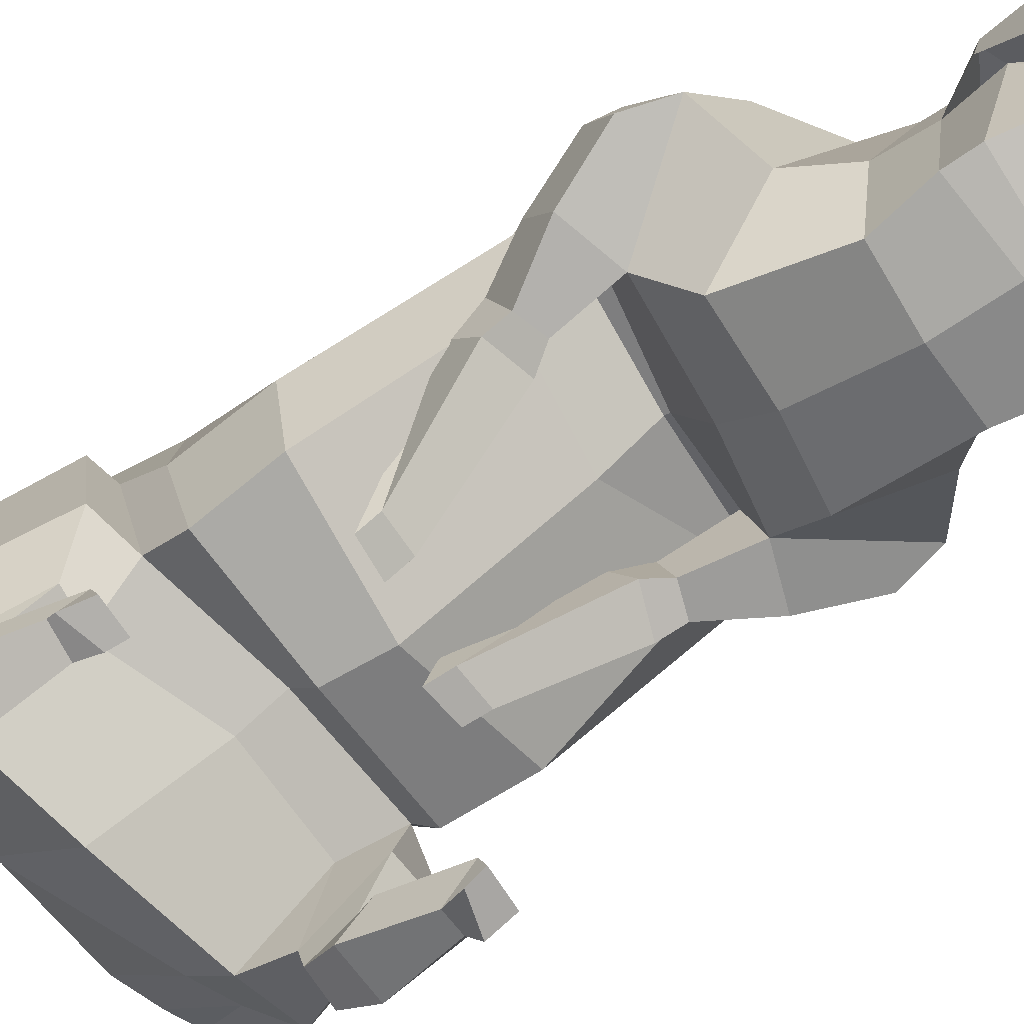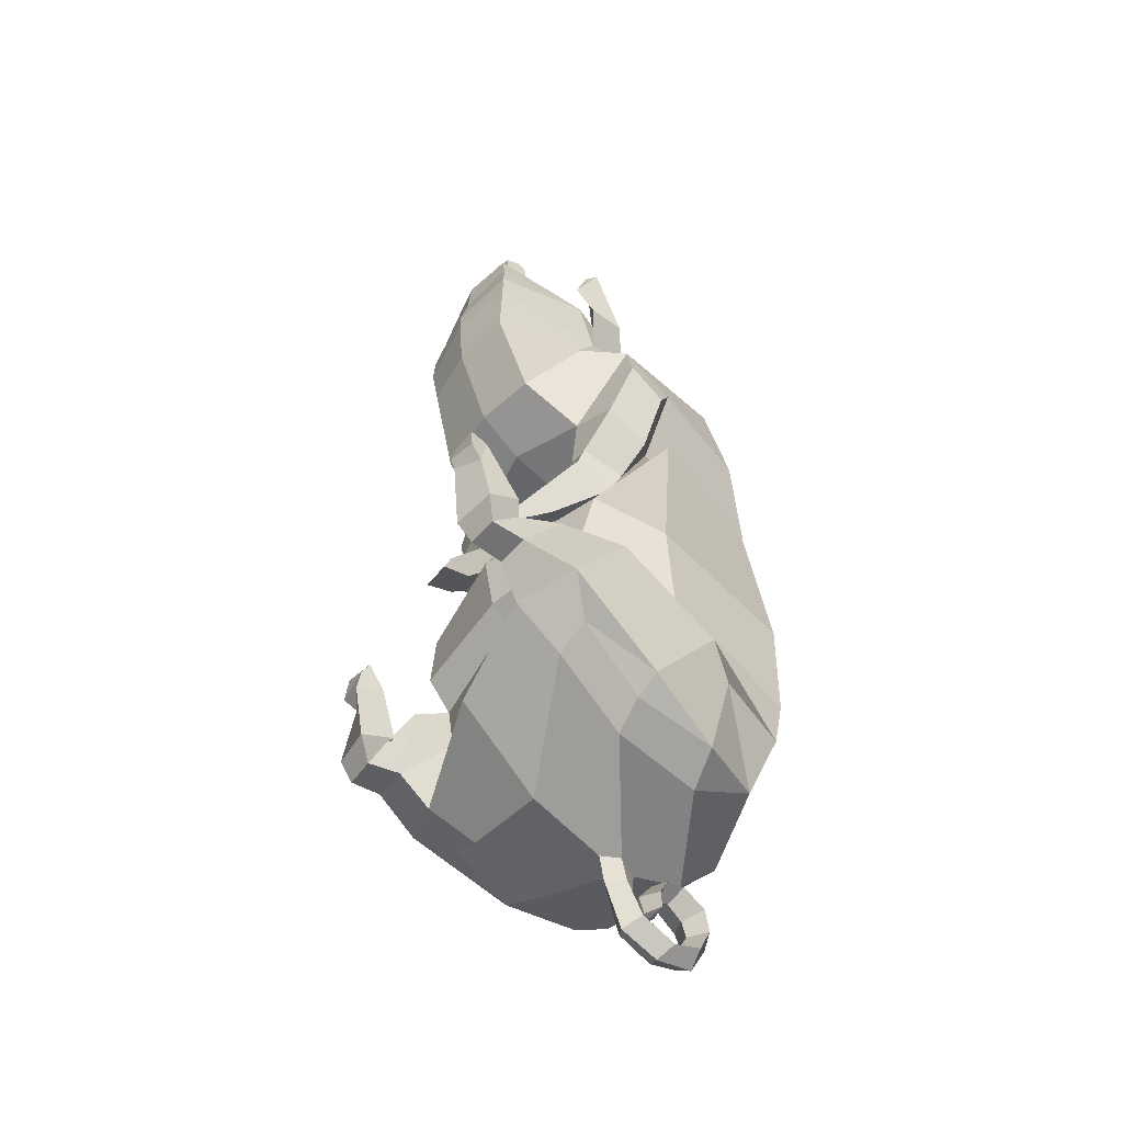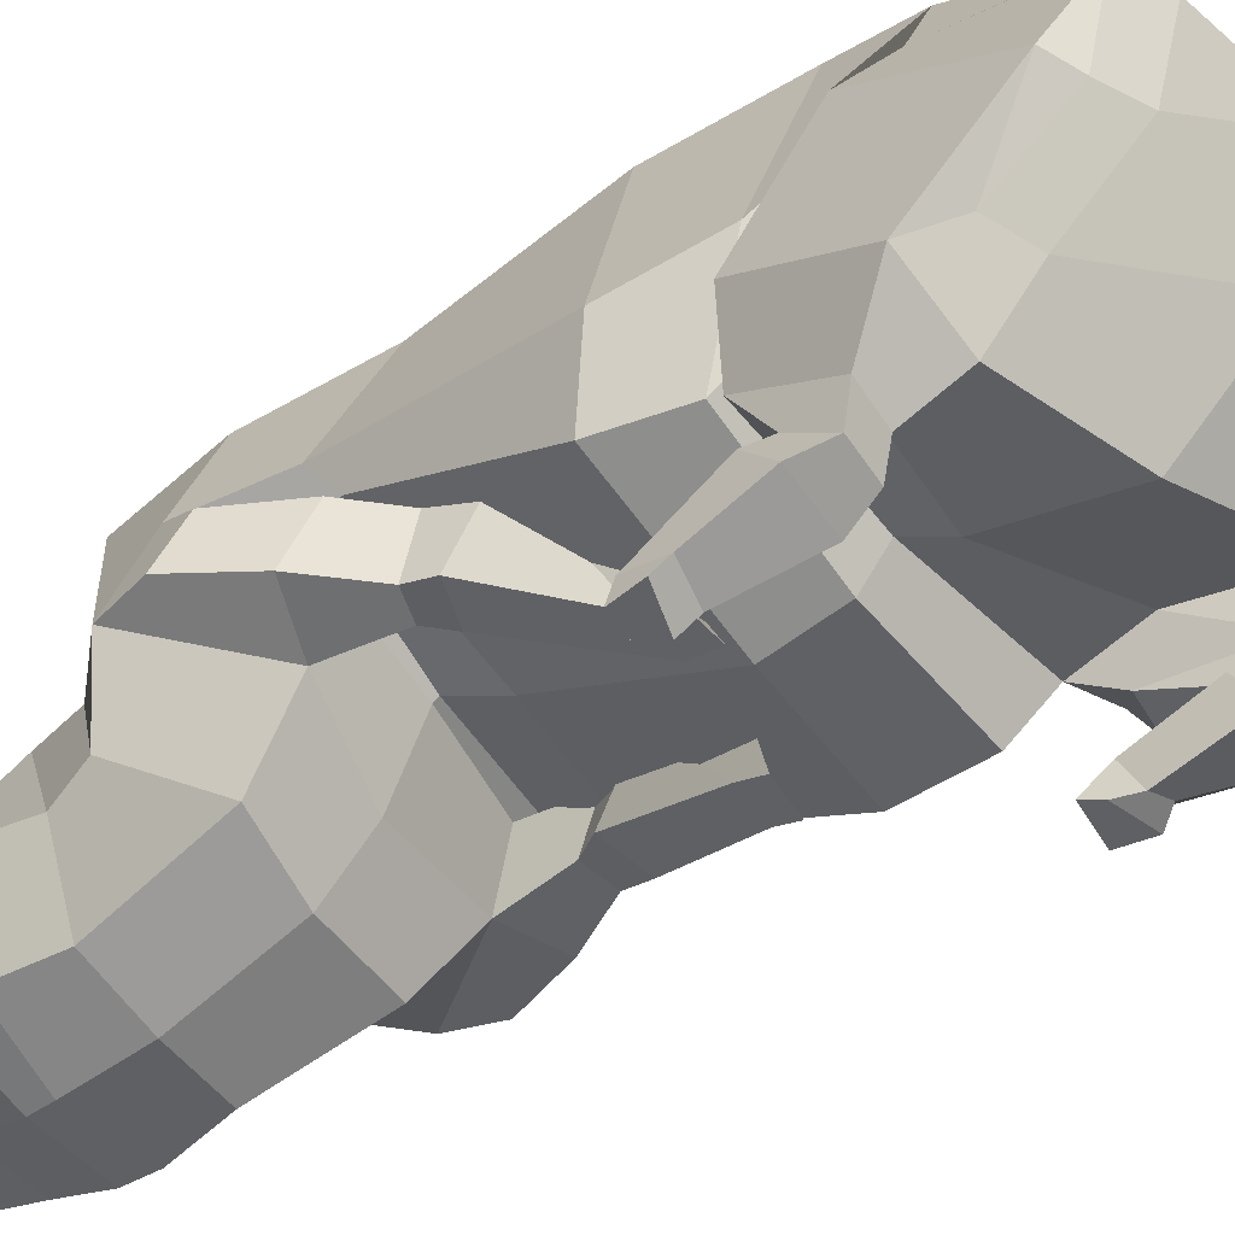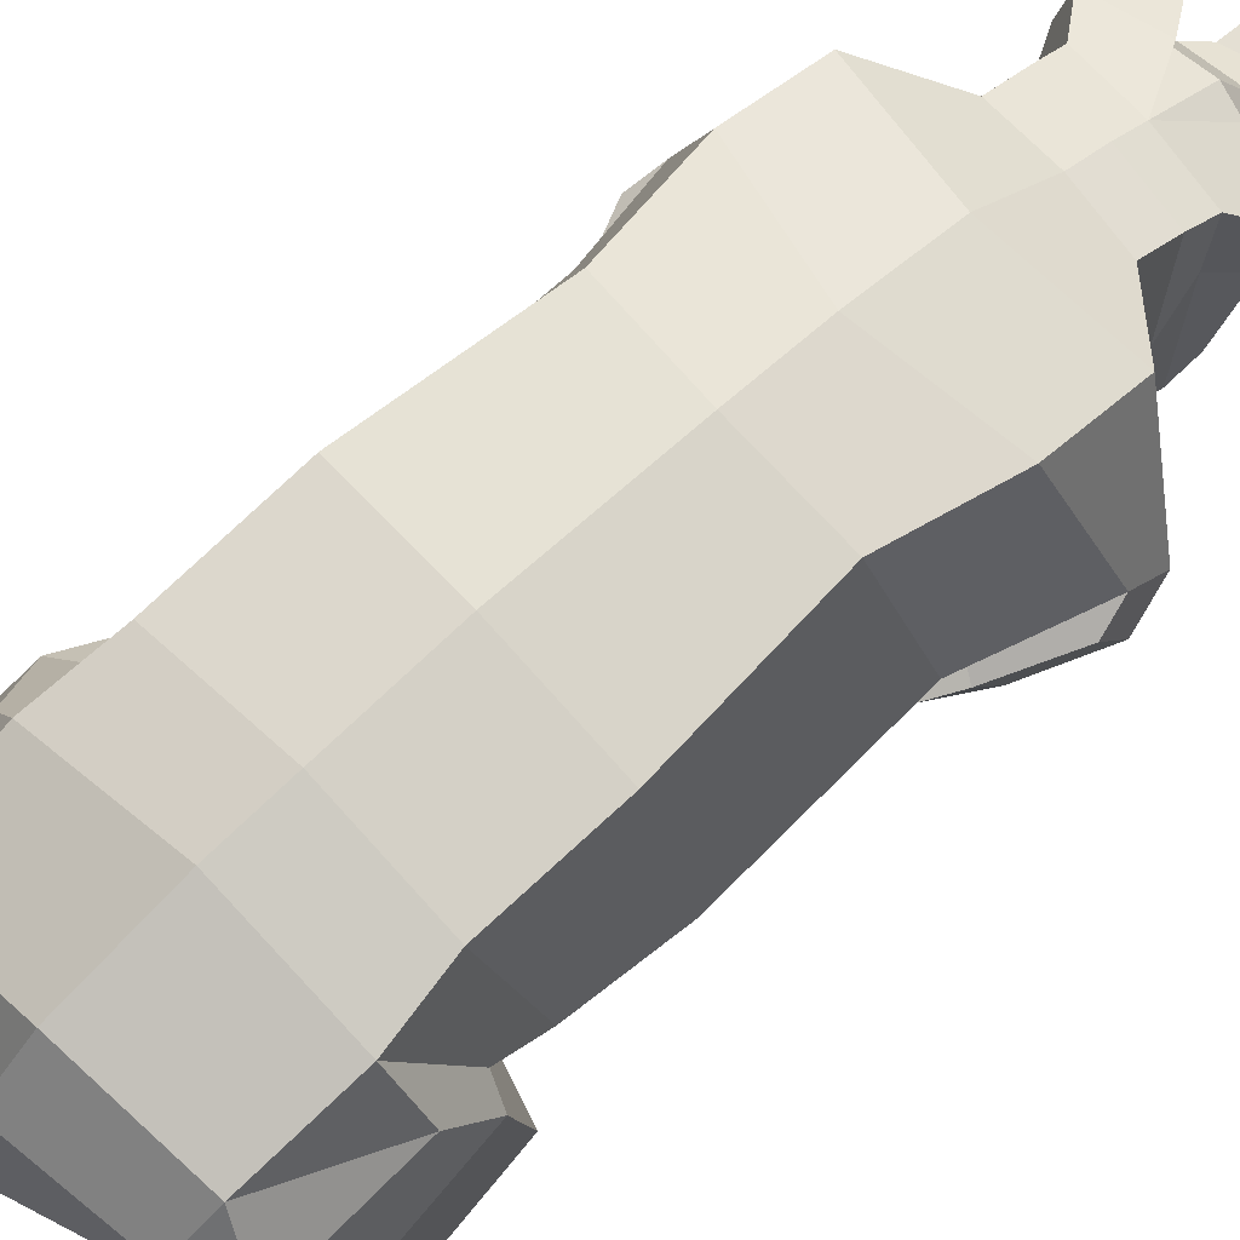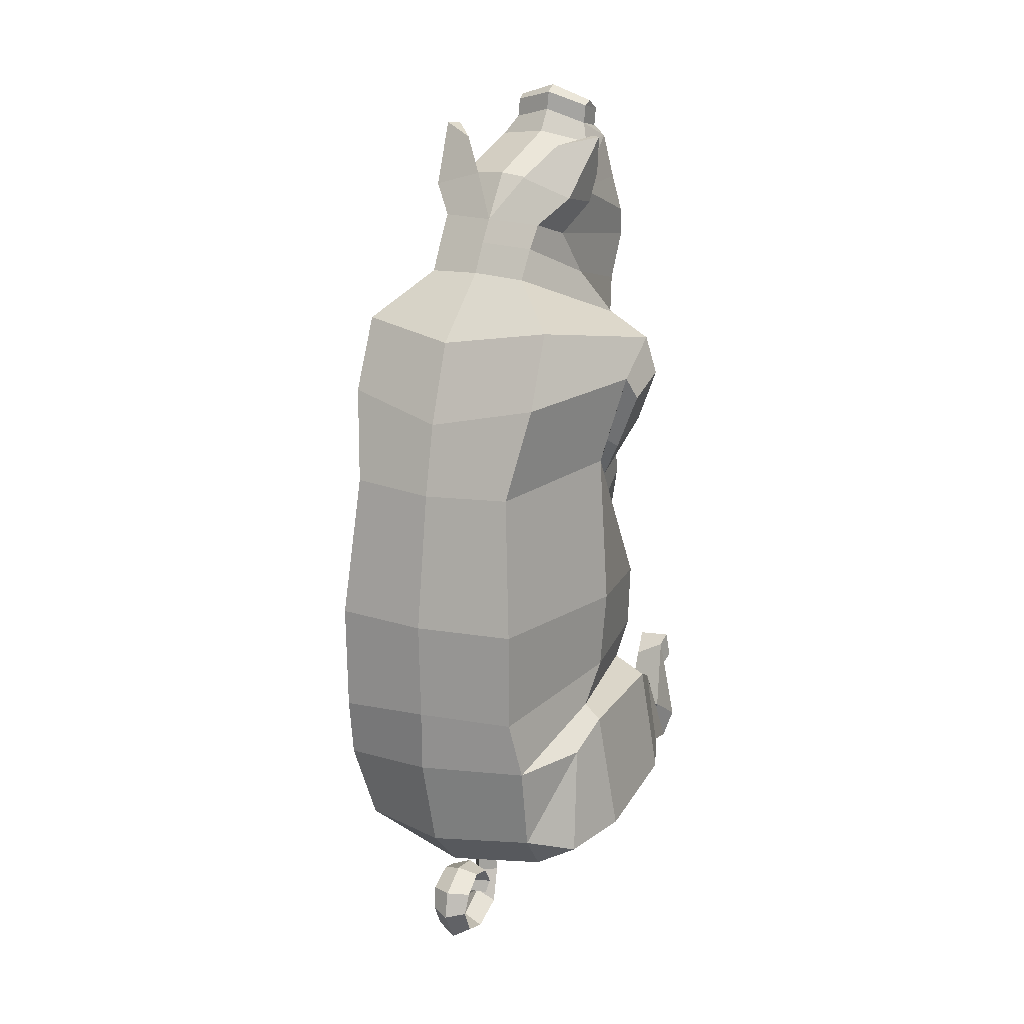
<metadata>
{"format":"obj","ext":"obj","renderer":"f3d","projection":"perspective","resolution":1024,"background":"white","views":[{"elev":-71.9,"azim":-57.1,"up":"+Y"},{"elev":-50.1,"azim":53.6,"up":"+Z"},{"elev":-53.4,"azim":123.6,"up":"+Y"},{"elev":75.0,"azim":-132.8,"up":"+Y"},{"elev":15.1,"azim":-152.2,"up":"+Z"}]}
</metadata>
<code>
o Pig_Cylinder
v 1.219 1.545 -0.2998
v 1.116 1.629 -1.14
v 1.382 2.318 -0.4571
v 1.28 2.706 -1.696
v 1.024 4.022 -0.4982
v 1.082 3.821 -2.243
v 1.158 1.412 -0.9605
v 1.302 2.45 -1.267
v 1.006 4.015 -1.585
v 0.9811 1.334 -1.564
v 1.057 0.5761 -1.82
v 1.057 3.425 -3.137
v 1.067 3.589 1.914
v 1.414 2.442 1.964
v 0.7216 2.268 1.393
v 1.053 0.7524 -2.259
v 1.401 0.5796 -1.829
v 1.036 2.765 -3.456
v 1.07 1.234 -2.652
v 1.05 1.907 -3.253
v 0.5253 2.674 3.49
v 1.053 3.29 2.673
v 1.415 1.889 2.323
v 0.7733 1.677 1.514
v 0.5319 2.827 3.165
v 0.9733 1.579 2.635
v 0.6558 1.077 1.94
v 0.5141 2.545 3.752
v 0.5867 2.067 3.63
v 0.665 0.7207 3.458
v 0.4685 2.219 4.189
v 0.6425 1.837 4.128
v 0.3748 0.9026 4.618
v 0.4004 1.408 4.577
v 0.2871 1.294 4.764
v 1.032 2.504 1.178
v 0.2946 1.03 4.728
v 1.513 1.69 -1.24
v 1.515 2.726 -1.884
v 1.398 2.968 -2.229
v 1.647 0.9967 -2.179
v 1.454 2.641 -3.316
v 1.65 1.879 -2.979
v 1.411 1.264 -2.496
v 1.394 1.861 -3.099
v 1.321 1.076 -1.152
v 1.008 1.062 -1.18
v 0.9473 1.953 0.4156
v 0.5878 0.7523 2.93
v 1.317 0.5801 -1.415
v 1.048 0.5712 -1.414
v 1.039 0.249 -1.747
v 1.357 0.2607 -1.75
v 1.372 0.5323 -1.237
v 0.987 0.519 -1.264
v 0.9747 0.1226 -1.5
v 1.429 0.175 -1.484
v 1.02 2.412 1.303
v 1.225 2.233 1.132
v 1.476 2.292 1.716
v 1.264 1.757 1.356
v 1.516 1.877 1.927
v 0.9448 1.642 0.8689
v 0.9885 2.095 0.7287
v 0.6893 2.131 0.8315
v 0.6897 1.672 0.9487
v 0.6455 0.7389 3.754
v 0.5213 0.8312 4.175
v 1.308 0.01124 -0.5204
v 0.5134 2.006 0.5515
v 0.5633 1.629 0.7686
v 0.9239 1.573 0.6483
v 0.234 1.25 -0.3539
v 0.6517 1.28 -0.1888
v 0.2415 0.9675 -0.4688
v 0.5684 0.9768 -0.4194
v 0.7057 1.762 3.132
v 0.4968 2.418 3.896
v 0.2739 1.284 4.954
v 0.2756 1.2 5.01
v 0.2815 1.02 4.918
v 1.288 2.51 1.231
v 0.9056 3.844 0.9699
v 0.992 0.01545 -0.5207
v 1.025 -0.02116 -0.6874
v 1.353 -0.001464 -0.7723
v 1.065 -0.001991 -0.8638
v 0.9898 0.1896 -0.5808
v 1.311 0.1913 -0.5828
v 1.316 0.13 -0.8778
v 0.3878 1.481 0.05547
v 0.2506 0.9979 -0.2506
v 0.5813 1.013 -0.2222
v 0.6697 1.45 -0.0241
v 0.7493 2.341 4.064
v 0.2026 2.403 4.203
v 0.7432 2.214 4.047
v 0.7923 1.917 4.001
v 0.8325 1.957 4.712
v 0.4513 2.171 4.574
v 0.7285 1.866 4.709
v 0.7474 1.717 4.308
v 0.1157 2.641 -3.669
v 0.1274 2.686 -3.916
v 0.1499 2.84 -4.26
v 0.1472 3.198 -4.415
v 0.1589 3.486 -4.332
v 0.1628 3.607 -4.085
v 0.1871 3.544 -3.866
v 0.1762 3.318 -3.711
v 0.1851 3.117 -3.751
v 0.1916 3.024 -3.919
v 0.1577 3.062 -4.056
v 0.001665 1.087 -0.4701
v -0.000496 1.502 -1.231
v -1.222 1.32 -0.42
v -1.117 1.458 -1.469
v -1.379 2.326 -0.4496
v -1.285 2.647 -1.65
v -1.027 4.021 -0.4971
v -1.111 3.878 -2.091
v -0.001549 4.164 -0.4977
v -0.01941 4.144 -2.112
v -0.00024 1.192 -1.015
v -1.158 1.235 -1.102
v -1.303 2.311 -1.264
v -1.021 4.004 -1.498
v -0.007328 4.132 -1.498
v -0.001288 1.229 -1.579
v -0.9886 1.447 -2.043
v -1.075 0.9225 -2.652
v -1.098 3.719 -2.955
v -0.03388 3.906 -3.052
v -1.077 3.611 1.879
v -1.627 2.431 2.078
v -0.8984 2.213 1.501
v -0.02606 2.154 1.378
v -1.067 1.268 -2.925
v -0.001595 0.9057 -2.566
v -1.42 0.9249 -2.666
v -1.066 3.388 -3.336
v -1.078 1.815 -3.056
v -0.005661 1.731 -3.342
v -0.02451 2.724 -4.361
v -1.058 2.611 -3.334
v -0.5784 2.677 3.442
v -1.076 3.31 2.653
v -1.619 1.895 2.452
v -0.9777 1.659 1.669
v -0.02543 1.45 1.639
v -0.5546 2.829 3.125
v -1.052 1.598 2.658
v -0.7798 1.068 2.016
v -0.03079 1.002 2.019
v -0.6066 2.549 3.688
v -0.6706 2.071 3.559
v -0.768 0.7395 3.434
v -0.04805 0.6238 3.517
v -0.0856 2.387 4.218
v -0.6316 2.223 4.117
v -0.7995 1.842 4.034
v -0.6122 0.9055 4.55
v -0.116 0.7917 4.54
v -0.1195 1.521 4.621
v -0.6291 1.411 4.506
v -0.008141 1.829 0.8648
v -0.136 1.405 4.855
v -0.5432 1.296 4.707
v -1.097 1.968 0.9486
v -0.1329 1.005 4.793
v -0.5472 1.032 4.67
v -1.515 1.59 -1.593
v -1.516 2.774 -1.748
v -1.409 3.116 -2.042
v -1.658 1.475 -2.752
v -1.466 3.29 -3.132
v -1.651 2.583 -3.043
v -1.417 1.83 -2.903
v -1.397 2.587 -3.174
v -1.333 1.025 -1.824
v -1.019 1.008 -1.848
v -1.148 1.914 0.5598
v -0.6636 0.7558 2.916
v -0.02915 0.6614 2.896
v -1.335 0.7559 -2.346
v -1.067 0.7448 -2.352
v -1.063 0.5669 -2.735
v -1.381 0.5838 -2.731
v -1.385 0.8183 -2.258
v -1.002 0.7909 -2.32
v -0.9959 0.4231 -2.485
v -1.449 0.4811 -2.467
v -1.209 2.289 1.399
v -0.02476 2.18 1.333
v -1.433 2.209 1.27
v -1.689 2.279 1.845
v -1.472 1.739 1.504
v -1.729 1.87 2.068
v -1.148 1.612 1.023
v -1.194 2.064 0.8707
v -0.8951 2.105 0.9739
v -0.8938 1.65 1.103
v -0.03049 3.456 -3.487
v -0.05918 0.6306 3.707
v -0.7694 0.762 3.712
v -0.08514 0.7317 4.09
v -0.6969 0.8348 4.091
v -1.309 0.3973 -1.5
v -0.717 1.975 0.7009
v -0.757 1.59 0.9156
v -1.131 1.553 0.8093
v -0.4091 1.156 -0.2236
v -0.8432 1.221 -0.02049
v -0.4091 0.8545 -0.2813
v -0.7306 0.8589 -0.2667
v 0.002213 3.515 2.507
v -0.01229 2.866 3.175
v 0.005264 3.797 1.668
v -0.04887 2.623 3.732
v -0.757 1.786 3.111
v -0.0278 2.731 3.491
v -0.6145 2.422 3.827
v -0.1548 1.301 5.123
v -0.1491 1.396 5.045
v -0.5564 1.287 4.897
v -0.5662 1.202 4.952
v -0.146 0.9952 4.983
v -0.5604 1.023 4.86
v -1.336 2.443 1.14
v -0.9009 3.849 0.9486
v 0.000479 3.96 0.9212
v -1.002 0.4407 -1.506
v -1.027 0.3653 -1.649
v -1.352 0.3864 -1.75
v -1.073 0.3583 -1.826
v -1.037 0.6311 -1.706
v -1.314 0.5771 -1.567
v -1.316 0.5197 -1.848
v -0.5745 1.429 0.1926
v -0.4213 0.9426 -0.07781
v -0.7406 0.9395 -0.08586
v -0.8662 1.408 0.1363
v -0.881 2.347 3.968
v -0.356 2.406 4.17
v -0.8783 2.22 3.949
v -0.9222 1.923 3.9
v -1.046 1.964 4.6
v -0.6491 2.176 4.509
v -0.9438 1.873 4.61
v -0.9164 1.723 4.209
v -0.02386 2.885 -3.665
v -0.0164 2.484 -3.627
v -0.1543 2.708 -3.663
v -0.01869 2.532 -3.885
v -0.03139 3.124 -4.514
v -0.02397 2.863 -3.895
v -0.1699 2.698 -3.914
v -0.03711 3.53 -4.444
v -0.02611 2.921 -4.123
v -0.2012 2.838 -4.258
v -0.03795 3.706 -4.127
v -0.03172 3.23 -4.294
v -0.211 3.192 -4.413
v -0.03395 3.399 -4.238
v -0.2304 3.48 -4.33
v -0.02501 2.941 -3.88
v -0.03442 3.491 -4.077
v -0.2351 3.601 -4.083
v -0.02623 3.105 -3.664
v -0.03277 3.441 -3.92
v -0.0355 3.65 -3.848
v -0.255 3.538 -3.864
v -0.02961 3.28 -3.792
v -0.03018 3.373 -3.647
v -0.2356 3.312 -3.709
v -0.02789 3.152 -3.83
v -0.2388 3.111 -3.749
v -0.02778 3.109 -3.922
v -0.2444 3.018 -3.916
v -0.02684 3.001 -4.045
v -0.02786 3.062 -4.06
v -0.02858 3.117 -4.041
v -0.2133 3.056 -4.054
f 124 115 2 7
f 7 2 4 8
f 8 4 6 9
f 9 6 123 128
f 5 9 128 122
f 83 231 218 13
f 3 8 9 5
f 1 7 8 3
f 114 124 7 1
f 6 4 39 40
f 2 115 129 10
f 2 10 11 47
f 123 6 12 133
f 12 18 203 133
f 16 19 44 41
f 13 218 216 22
f 38 2 47 46
f 18 12 42
f 82 83 13 14
f 36 82 14 58
f 166 36 58 194
f 38 41 43 39
f 19 20 45 44
f 143 19 16 139
f 103 252 254 104
f 129 139 16 10
f 14 13 22 23
f 137 15 24 150
f 23 22 25 26
f 24 23 26 27
f 22 216 217 25
f 150 24 27 154
f 184 49 30 158
f 77 21 28 29
f 21 221 219 28
f 158 30 67 204
f 170 163 33 37
f 29 28 95 98
f 30 29 32 67
f 32 31 34
f 33 34 35
f 34 164 167 35
f 37 35 79 81
f 170 37 81 227
f 35 167 224 79
f 33 35 37
f 39 43 42 40
f 38 46 17 41
f 44 45 43
f 41 44 43
f 43 45 42
f 20 18 42 45
f 4 2 38 39
f 24 66 63 61
f 46 47 51 50
f 47 11 52 51
f 16 41 17 11
f 27 26 77 49
f 10 16 11
f 26 25 21 77
f 52 53 57 56
f 46 50 53 17
f 154 27 49 184
f 25 217 221 21
f 53 50 54 57
f 51 52 56 55
f 50 51 55 54
f 70 48 94 91
f 40 12 6
f 58 14 60 59
f 194 58 15 137
f 59 60 62 61
f 23 24 61 62
f 14 23 62 60
f 88 87 85 84
f 42 12 40
f 24 15 65 66
f 59 61 63 64
f 59 64 65 58
f 58 65 15
f 203 18 20 103 251
f 68 32 33
f 206 68 33 163
f 67 32 68
f 34 33 32
f 204 67 68 206
f 164 34 31 159
f 64 63 72 48
f 66 65 70 71
f 90 89 69 86
f 89 88 84 69
f 84 85 86 69
f 93 92 75 76
f 75 73 74 76
f 94 93 76 74
f 219 78 97 96
f 78 31 32 29
f 78 219 159 31
f 49 77 29 30
f 79 224 223 80
f 80 223 227 81
f 80 81 79
f 114 1 36 166
f 1 3 82 36
f 3 5 83 82
f 5 122 231 83
f 11 17 53 52
f 63 66 71 72
f 56 57 90 87
f 57 54 89 90
f 54 55 88 89
f 55 56 87 88
f 65 64 48 70
f 87 90 86 85
f 92 91 73 75
f 48 72 93 94
f 72 71 92 93
f 71 70 91 92
f 91 94 74 73
f 98 95 99 102
f 96 97 101 100
f 28 219 96 95
f 78 29 98 97
f 99 100 101
f 102 99 101
f 95 96 100 99
f 97 98 102 101
f 256 104 105 259
f 252 103 20 19 143
f 251 103 104 256
f 104 254 144 105
f 259 105 106 262
f 105 144 255 106
f 106 255 258 107
f 262 106 107 264
f 107 258 261 108
f 264 107 108 267
f 267 108 109 270
f 108 261 271 109
f 270 109 110 273
f 109 271 274 110
f 110 274 269 111
f 273 110 111 276
f 276 111 112 278
f 111 269 266 112
f 112 266 280 113
f 278 112 113 282
f 281 113 280
f 282 113 281
f 124 125 117 115
f 125 126 119 117
f 126 127 121 119
f 127 128 123 121
f 120 122 128 127
f 230 134 218 231
f 118 120 127 126
f 116 118 126 125
f 114 116 125 124
f 121 174 173 119
f 117 130 129 115
f 117 181 131 130
f 123 133 132 121
f 132 133 203 141
f 138 175 178 142
f 134 147 216 218
f 172 180 181 117
f 141 176 132
f 229 135 134 230
f 169 193 135 229
f 166 194 193 169
f 172 173 177 175
f 142 178 179 145
f 143 139 138 142
f 253 257 254 252
f 129 130 138 139
f 135 148 147 134
f 137 150 149 136
f 148 152 151 147
f 149 153 152 148
f 147 151 217 216
f 150 154 153 149
f 184 158 157 183
f 220 156 155 146
f 146 155 219 221
f 158 204 205 157
f 170 171 162 163
f 156 246 243 155
f 157 205 161 156
f 161 165 160
f 162 168 165
f 165 168 167 164
f 171 228 225 168
f 170 227 228 171
f 168 225 224 167
f 162 171 168
f 173 174 176 177
f 172 175 140 180
f 178 177 179
f 175 177 178
f 177 176 179
f 145 179 176 141
f 119 173 172 117
f 149 197 199 202
f 180 185 186 181
f 181 186 187 131
f 138 131 140 175
f 153 183 220 152
f 130 131 138
f 152 220 146 151
f 187 191 192 188
f 180 140 188 185
f 154 184 183 153
f 151 146 221 217
f 188 192 189 185
f 186 190 191 187
f 185 189 190 186
f 209 239 242 182
f 174 121 132
f 193 195 196 135
f 194 137 136 193
f 195 197 198 196
f 148 198 197 149
f 135 196 198 148
f 236 232 233 235
f 176 174 132
f 149 202 201 136
f 195 200 199 197
f 195 193 201 200
f 193 136 201
f 203 251 253 145 141
f 207 162 161
f 206 163 162 207
f 205 207 161
f 165 161 162
f 204 206 207 205
f 164 159 160 165
f 200 182 211 199
f 202 210 209 201
f 238 234 208 237
f 237 208 232 236
f 232 208 234 233
f 241 215 214 240
f 214 215 213 212
f 242 213 215 241
f 219 244 245 222
f 222 156 161 160
f 222 160 159 219
f 183 157 156 220
f 225 226 223 224
f 226 228 227 223
f 226 225 228
f 114 166 169 116
f 116 169 229 118
f 118 229 230 120
f 120 230 231 122
f 131 187 188 140
f 199 211 210 202
f 191 235 238 192
f 192 238 237 189
f 189 237 236 190
f 190 236 235 191
f 201 209 182 200
f 235 233 234 238
f 240 214 212 239
f 182 242 241 211
f 211 241 240 210
f 210 240 239 209
f 239 212 213 242
f 246 250 247 243
f 244 248 249 245
f 155 243 244 219
f 222 245 246 156
f 247 249 248
f 250 249 247
f 243 247 248 244
f 245 249 250 246
f 256 259 260 257
f 252 143 142 145 253
f 251 256 257 253
f 257 260 144 254
f 259 262 263 260
f 260 263 255 144
f 263 265 258 255
f 262 264 265 263
f 265 268 261 258
f 264 267 268 265
f 267 270 272 268
f 268 272 271 261
f 270 273 275 272
f 272 275 274 271
f 275 277 269 274
f 273 276 277 275
f 276 278 279 277
f 277 279 266 269
f 279 283 280 266
f 278 282 283 279
f 281 280 283
f 282 281 283

</code>
